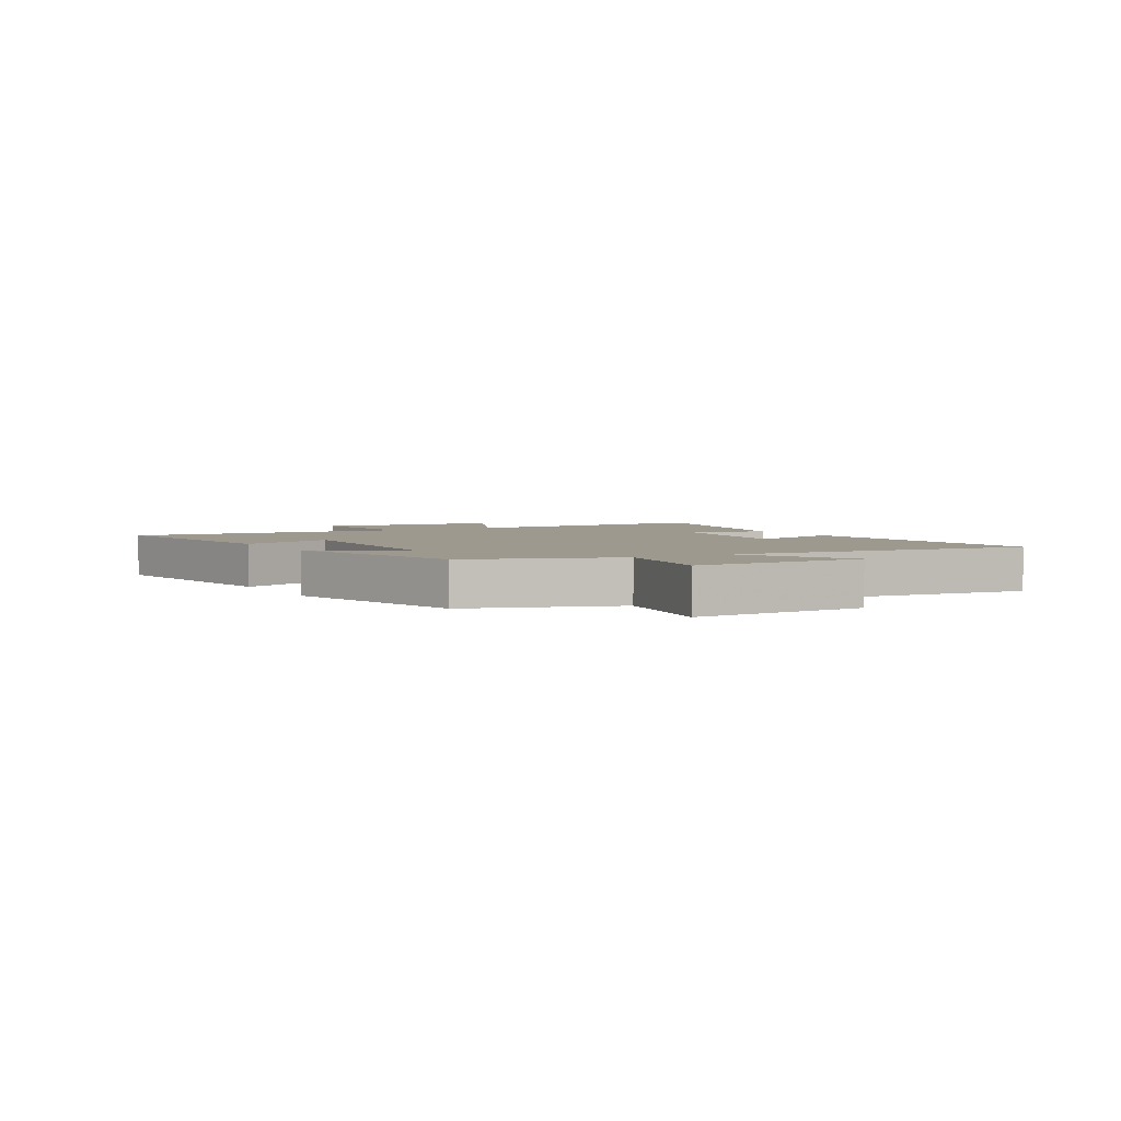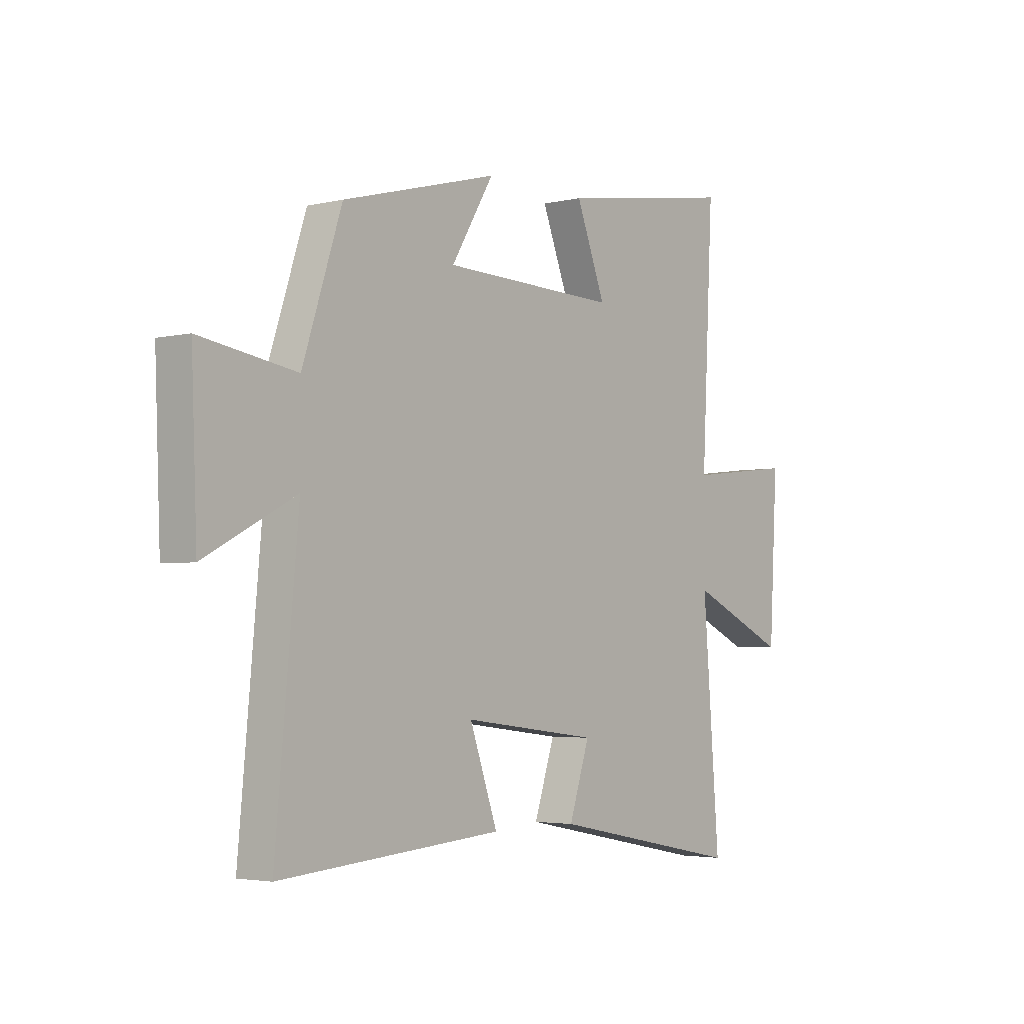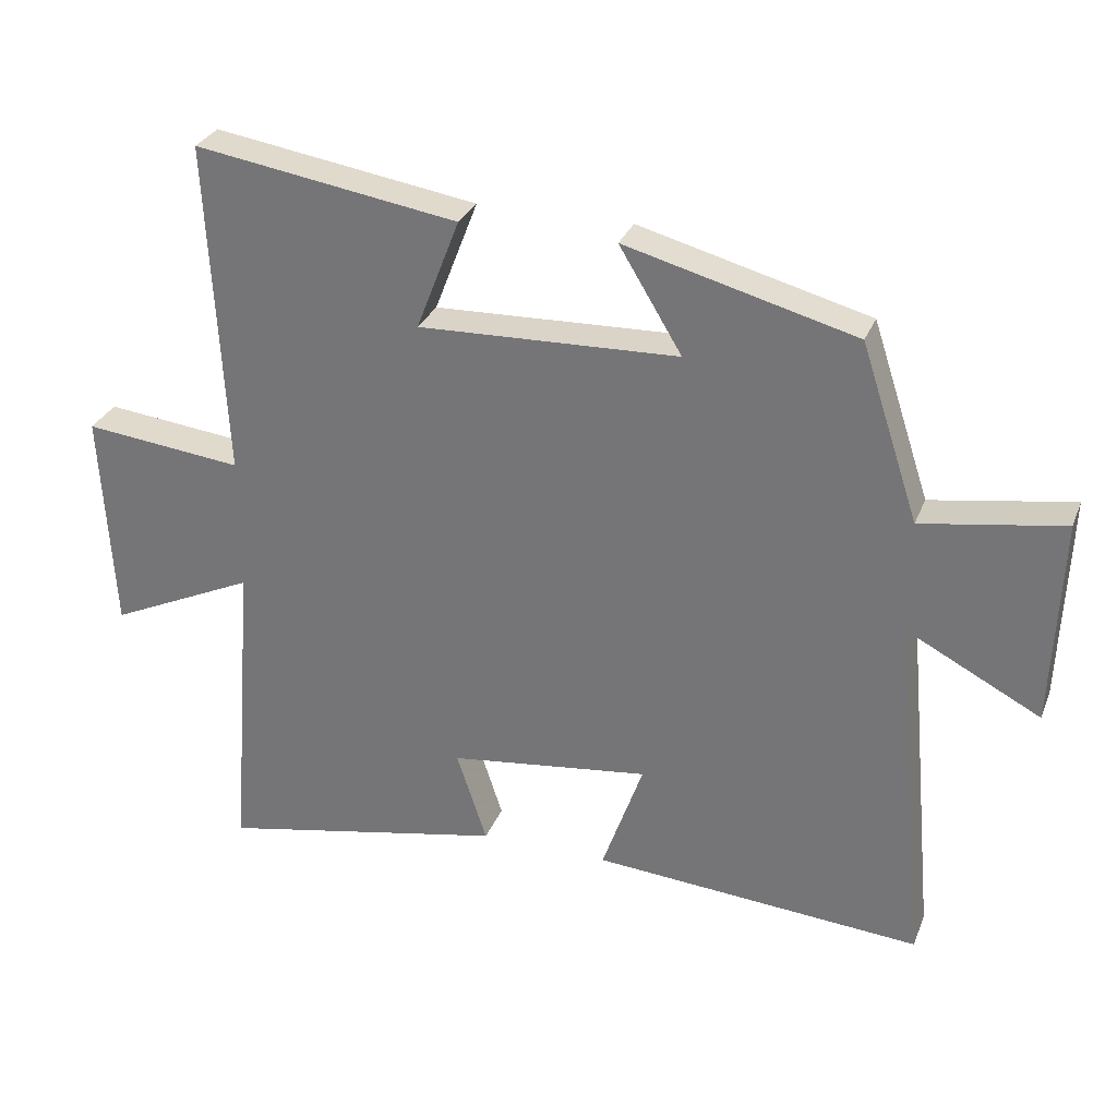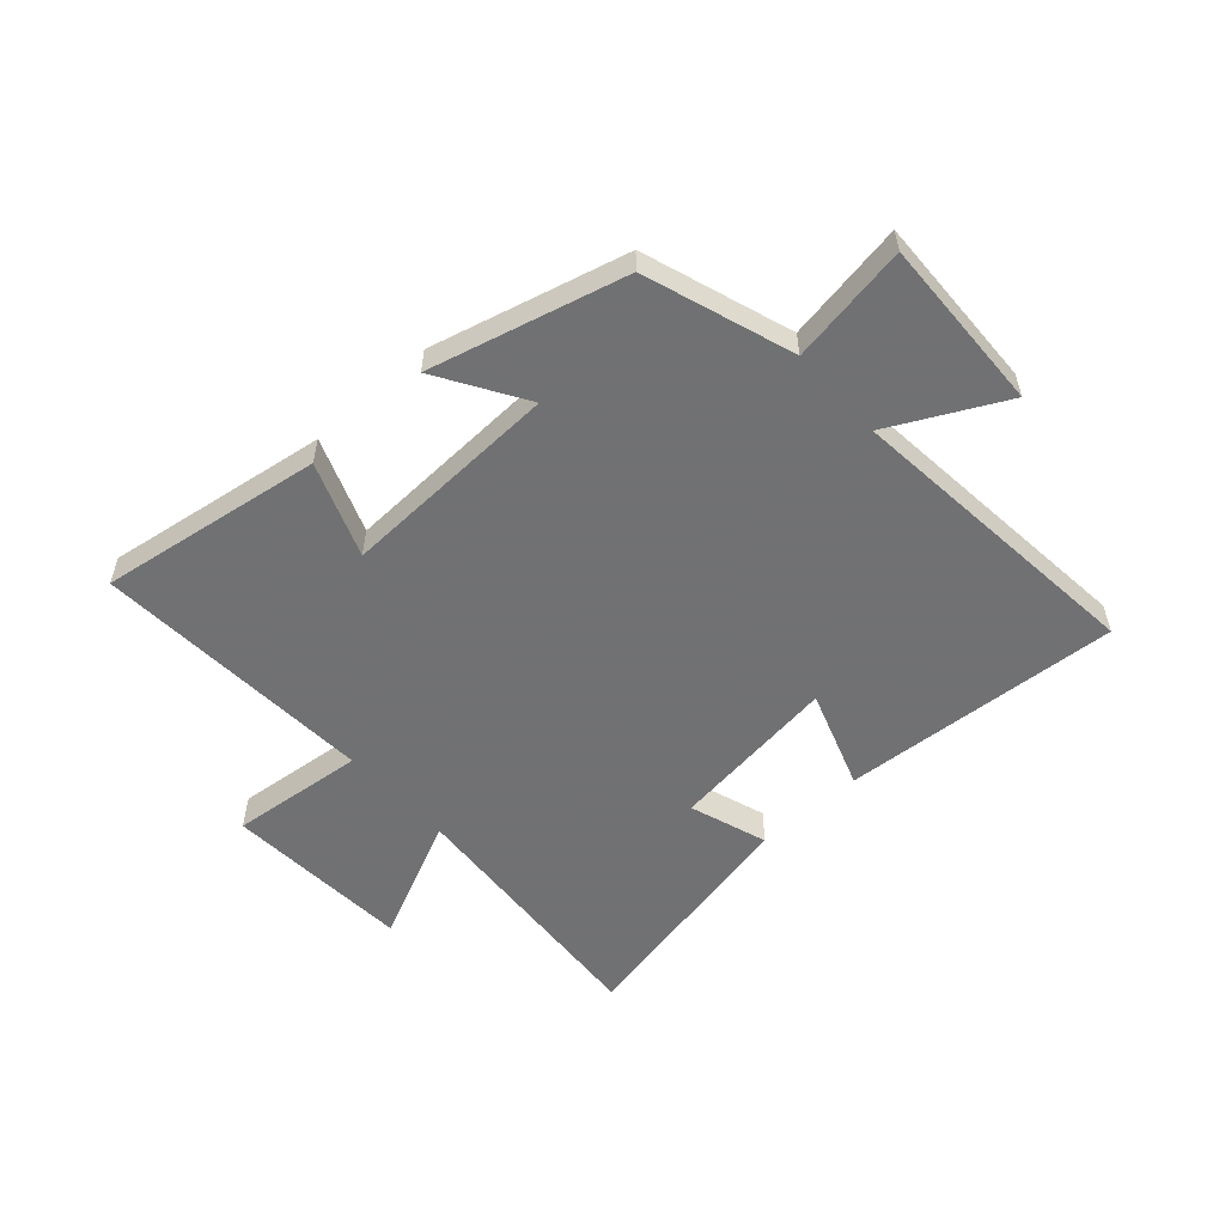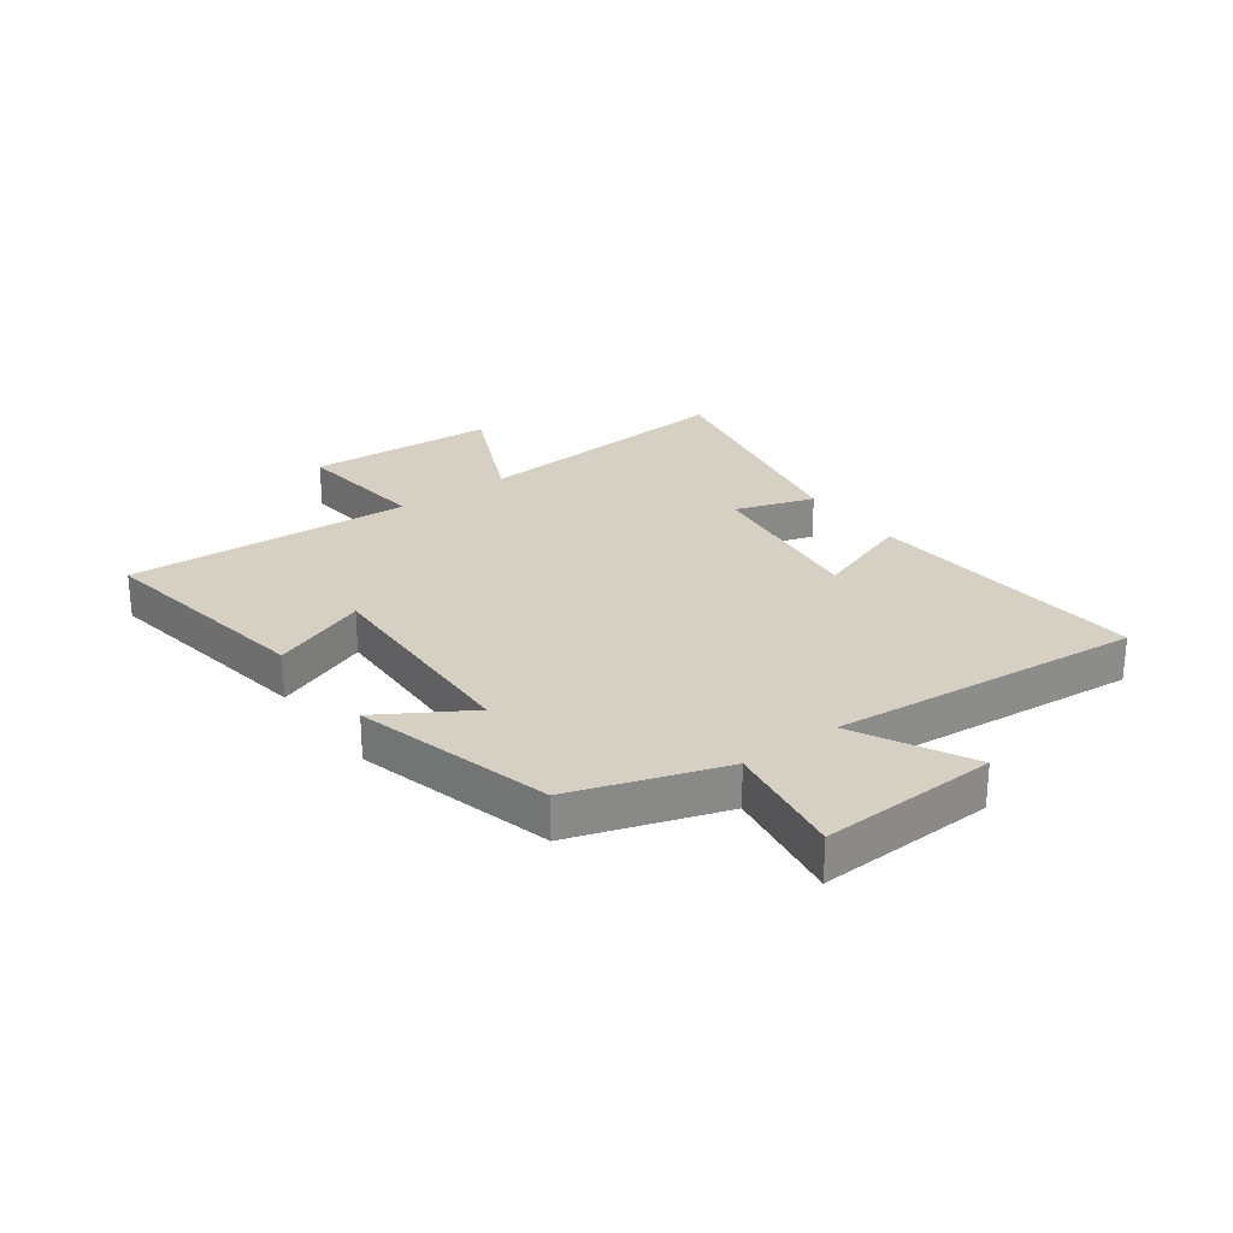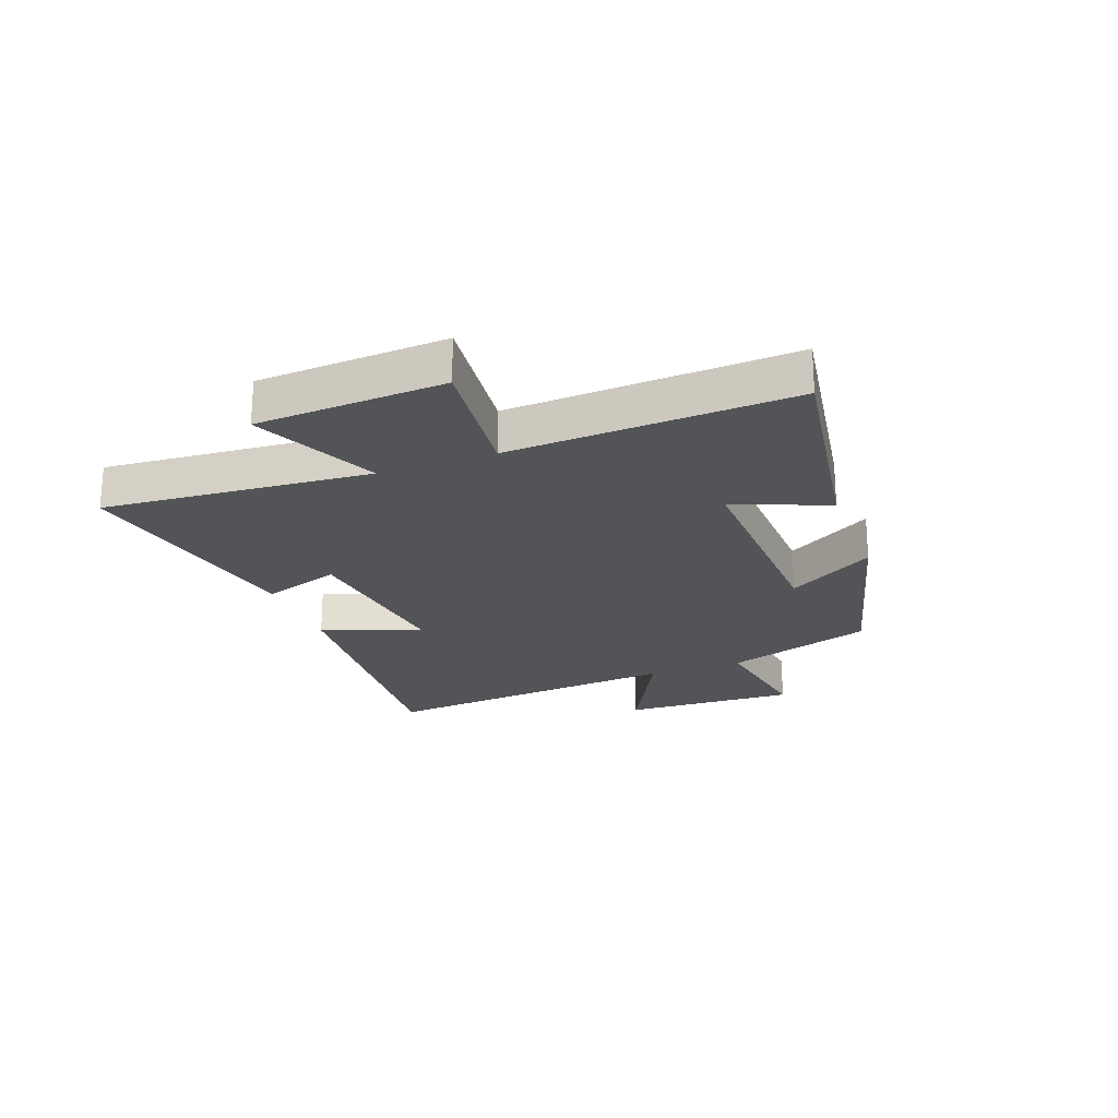
<metadata>
{"format":"obj","ext":"obj","renderer":"f3d","projection":"perspective","resolution":1024,"background":"white","views":[{"elev":3.3,"azim":60.7,"up":"+Y"},{"elev":-3.4,"azim":128.5,"up":"+Z"},{"elev":29.6,"azim":19.0,"up":"+Z"},{"elev":-55.3,"azim":42.3,"up":"+Y"},{"elev":26.4,"azim":53.7,"up":"+Y"},{"elev":-22.8,"azim":-69.5,"up":"+Y"}]}
</metadata>
<code>
v -0.525 0.07 0.561
v -0.142 0.07 0.5
v -0.205 0.07 0.338
v 0.173 0.07 0.35
v 0.082 0.07 0.5
v 0.416 0.07 0.411
v 0.5 0.07 0.156
v 0.706 0.07 0.189
v 0.694 0.07 -0.111
v 0.5 0.07 -0.01
v 0.549 0.07 -0.537
v 0.07 0.07 -0.5
v 0.13 0.07 -0.33
v -0.162 0.07 -0.366
v -0.118 0.07 -0.5
v -0.536 0.07 -0.583
v -0.5 0.07 -0.124
v -0.713 0.07 -0.222
v -0.731 0.07 0.1
v -0.5 0.07 0.074
v -0.525 0 0.561
v -0.142 0 0.5
v -0.205 0 0.338
v 0.173 0 0.35
v 0.082 0 0.5
v 0.416 0 0.411
v 0.5 0 0.156
v 0.706 0 0.189
v 0.694 0 -0.111
v 0.5 0 -0.01
v 0.549 0 -0.537
v 0.07 0 -0.5
v 0.13 0 -0.33
v -0.162 0 -0.366
v -0.118 0 -0.5
v -0.536 0 -0.583
v -0.5 0 -0.124
v -0.713 0 -0.222
v -0.731 0 0.1
v -0.5 0 0.074
f 17 18 19 20
f 14 15 16 17
f 13 14 17 20
f 10 11 12 13
f 10 13 20
f 7 8 9 10
f 6 7 10
f 5 6 10
f 4 5 10
f 3 4 10 20
f 1 2 3 20
f 40 39 38 37
f 37 36 35 34
f 40 37 34 33
f 33 32 31 30
f 40 33 30
f 30 29 28 27
f 30 27 26
f 30 26 25
f 30 25 24
f 40 30 24 23
f 40 23 22 21
f 1 21 22 2
f 2 22 23 3
f 3 23 24 4
f 4 24 25 5
f 5 25 26 6
f 6 26 27 7
f 7 27 28 8
f 8 28 29 9
f 9 29 30 10
f 10 30 31 11
f 11 31 32 12
f 12 32 33 13
f 13 33 34 14
f 14 34 35 15
f 15 35 36 16
f 16 36 37 17
f 17 37 38 18
f 18 38 39 19
f 19 39 40 20
f 20 40 21 1

</code>
